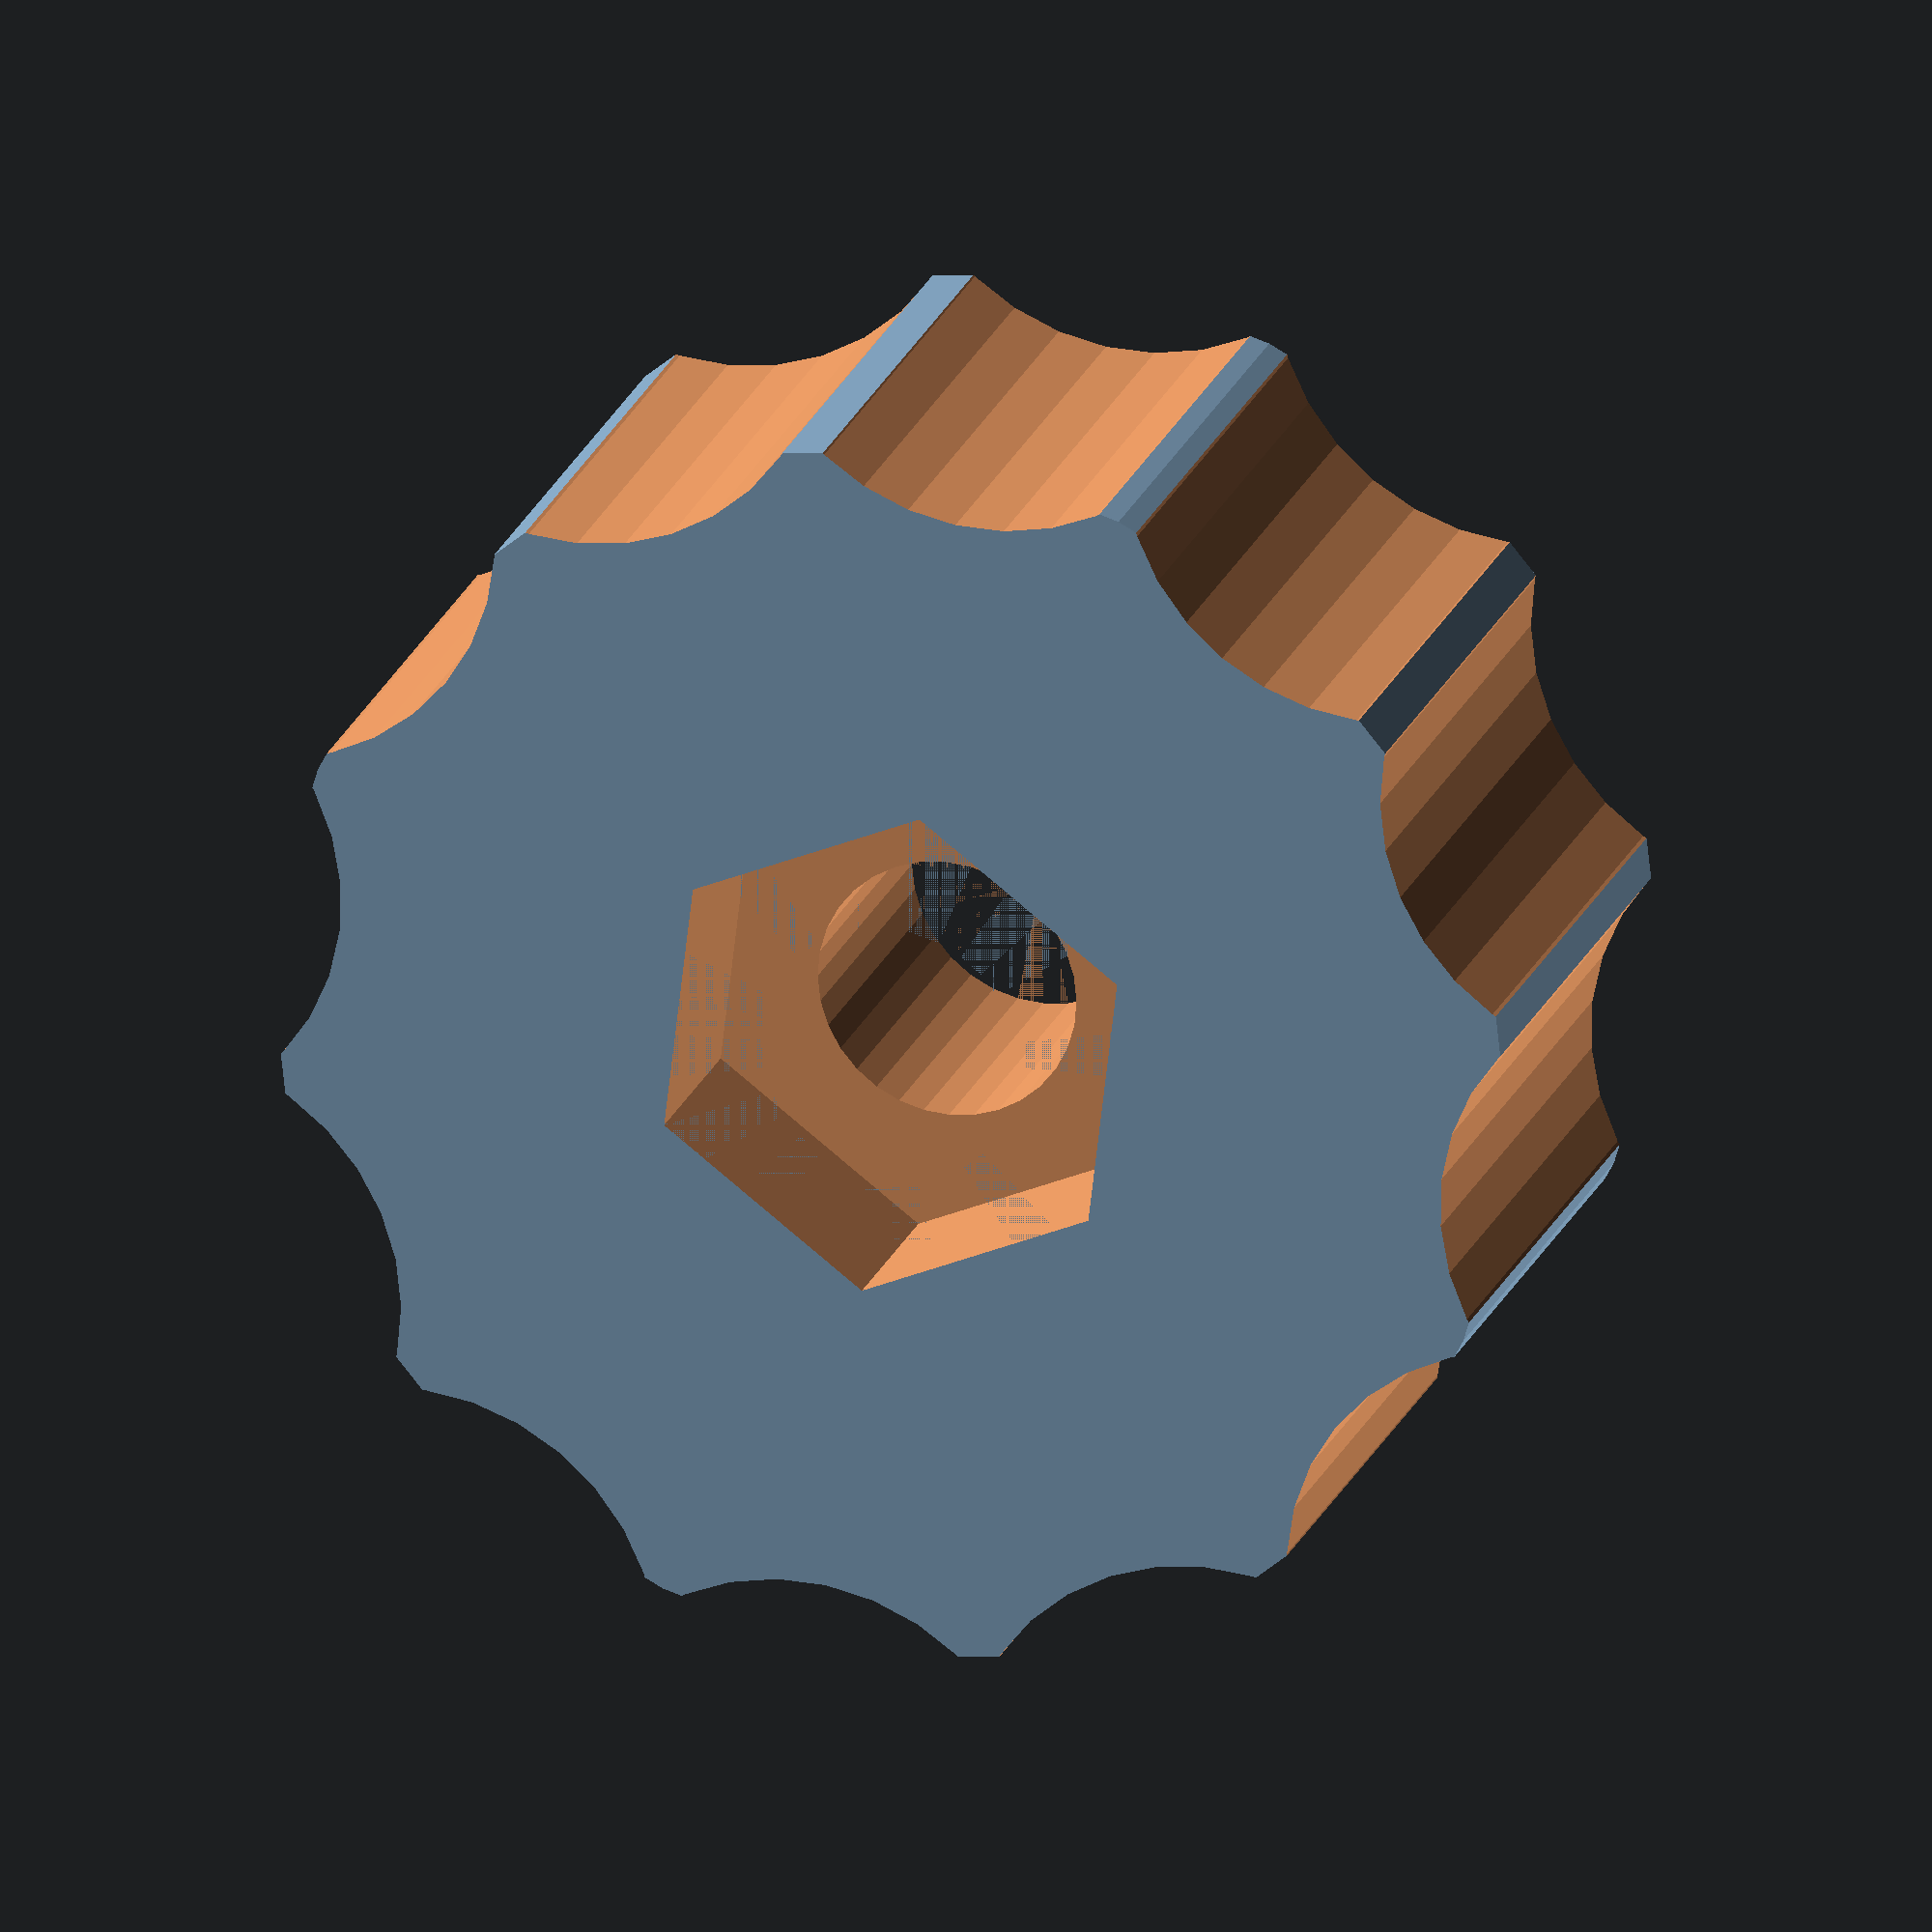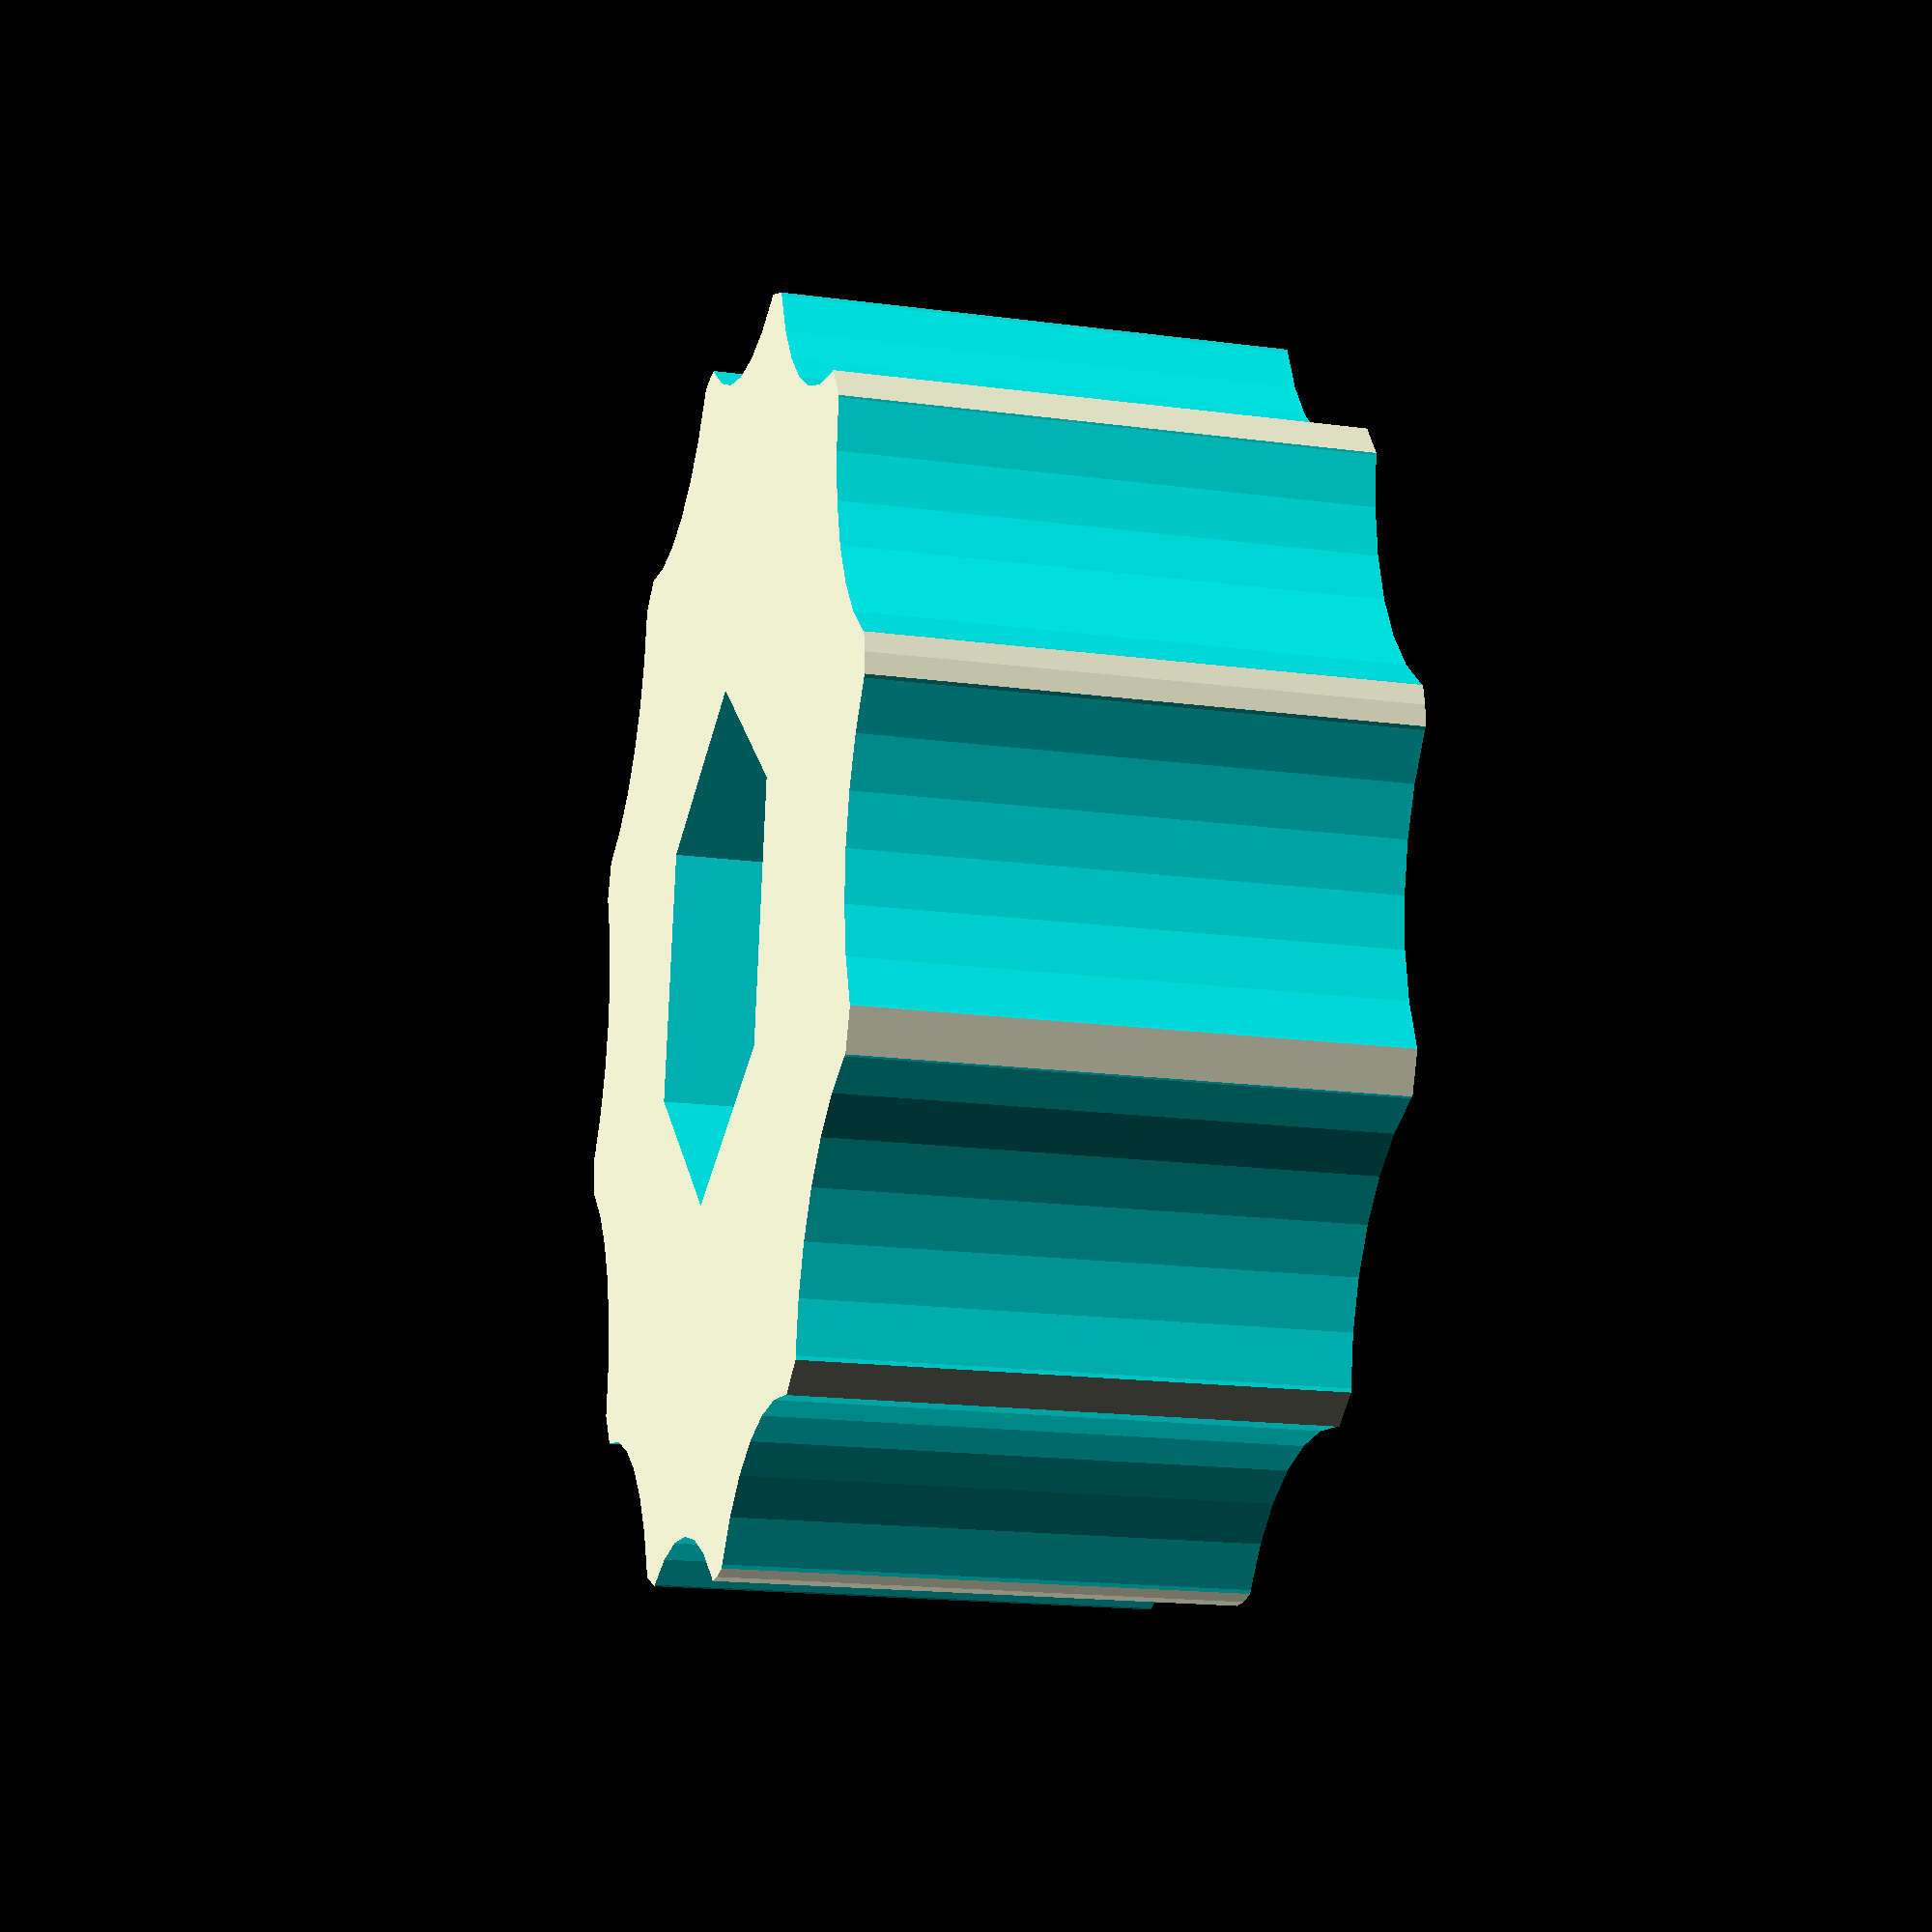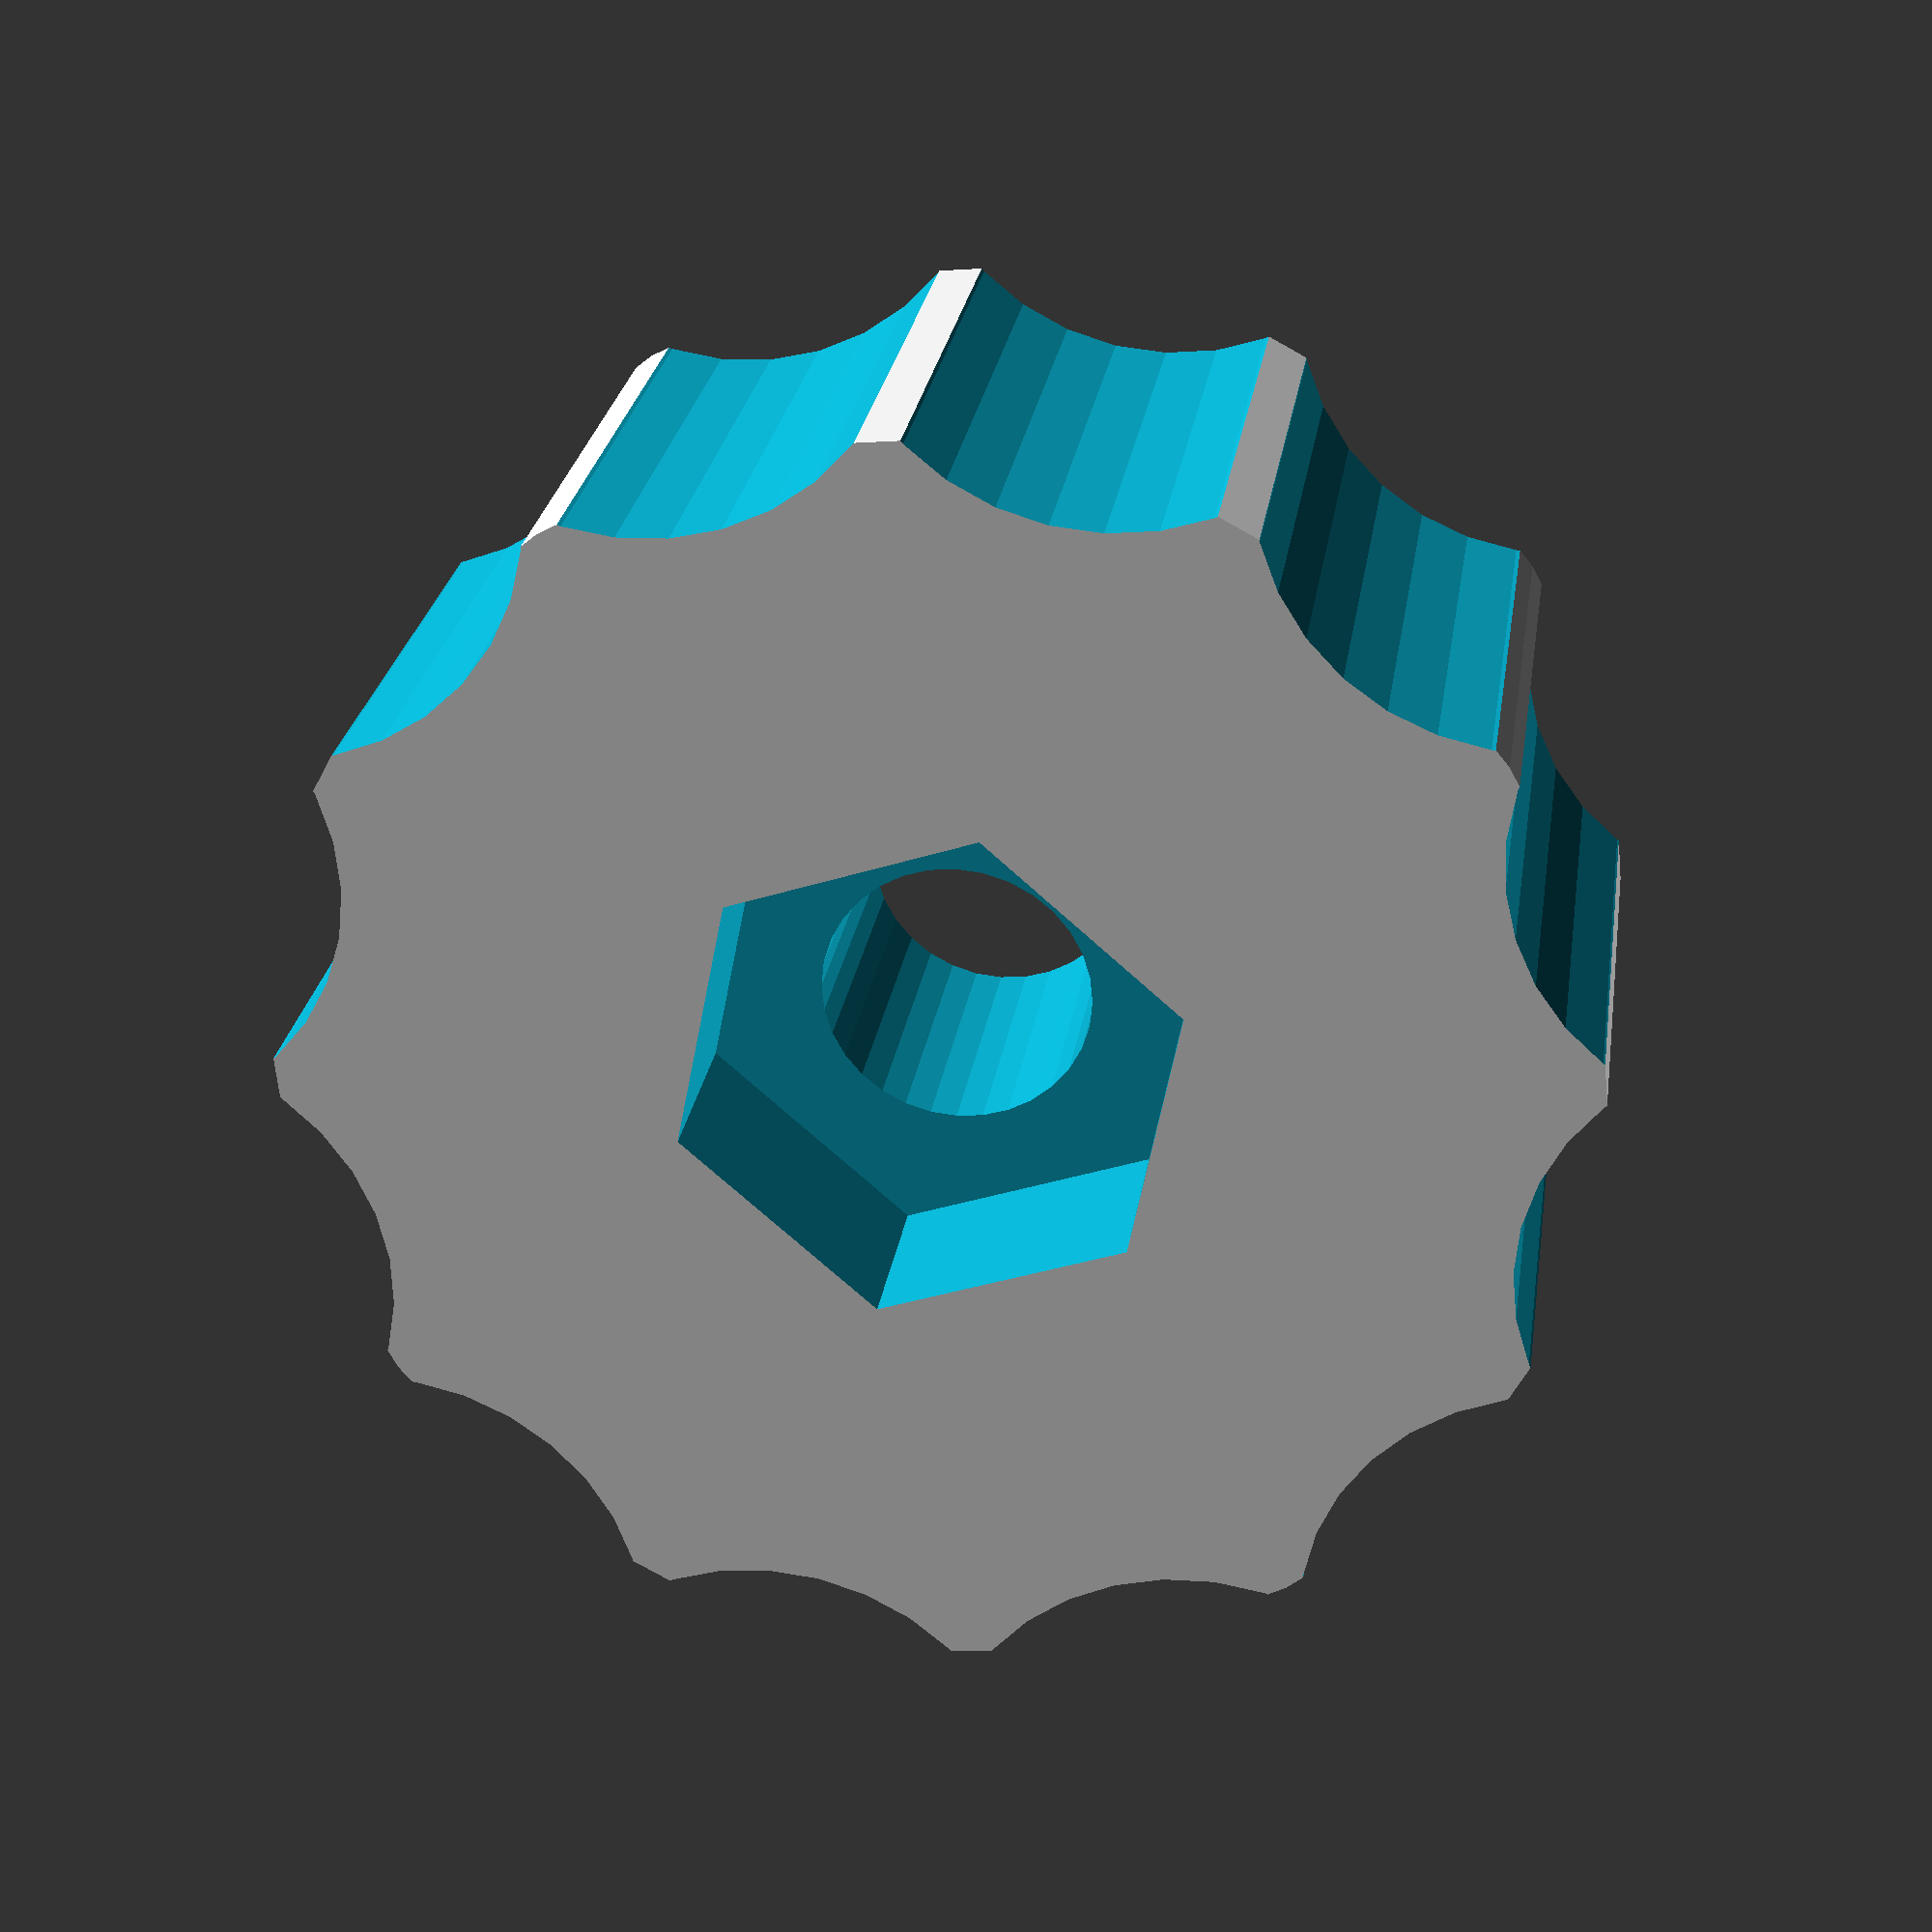
<openscad>
module craptray() {
    difference() {
        union() {
            difference(){
                cube([180,140,40]);
                translate([5,5,5]) cube([170,130,40]);        
            }          
            for (p=[[10,10,0],[10,130,0],[170,10,0],[170,130,0]]) {
                translate(p) cylinder(r = 10, h = 40, $fn = 32);
            }  
        }
        for (p=[[10,10,-1],[10,130,-1],[170,10,-1],[170,130,-1]]) {
            translate(p) cylinder(d = 4.2, h = 42, $fn = 32);
            translate(p) cylinder(d = 8.2, h = 4, $fn = 6);
        } 
    }
}

module leg() {
    difference() {
        cylinder(d = 20, h = 8, $fn = 32);  
        translate([0,0,5 + 0.001]) cylinder(d = 8, h = 3, $fn = 6);
        translate([0,0,- 0.001]) cylinder(d = 4.2, h = 10, $fn = 32);
        for (a=[0:30:330]) {
            rotate(a) translate([0,13, -1]) cylinder(d = 8, h = 10, $fn = 32);
        }        
    }
    
}

leg();

// craptray();
</openscad>
<views>
elev=158.8 azim=156.7 roll=163.0 proj=o view=solid
elev=197.8 azim=219.0 roll=104.6 proj=p view=wireframe
elev=334.4 azim=101.2 roll=8.3 proj=p view=wireframe
</views>
